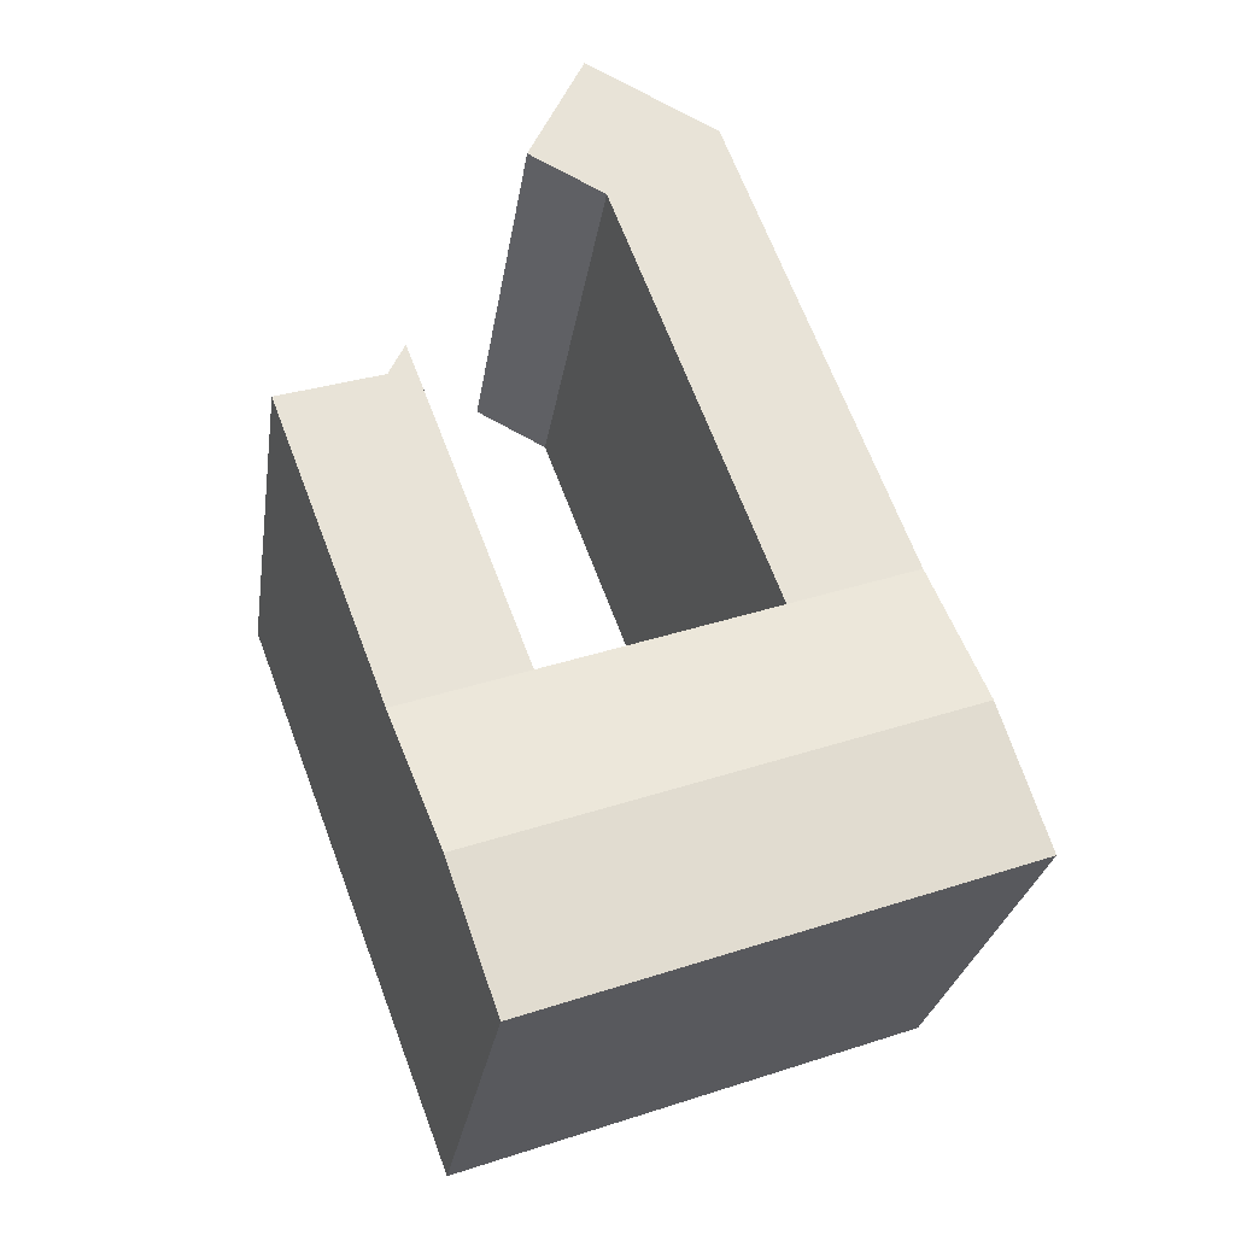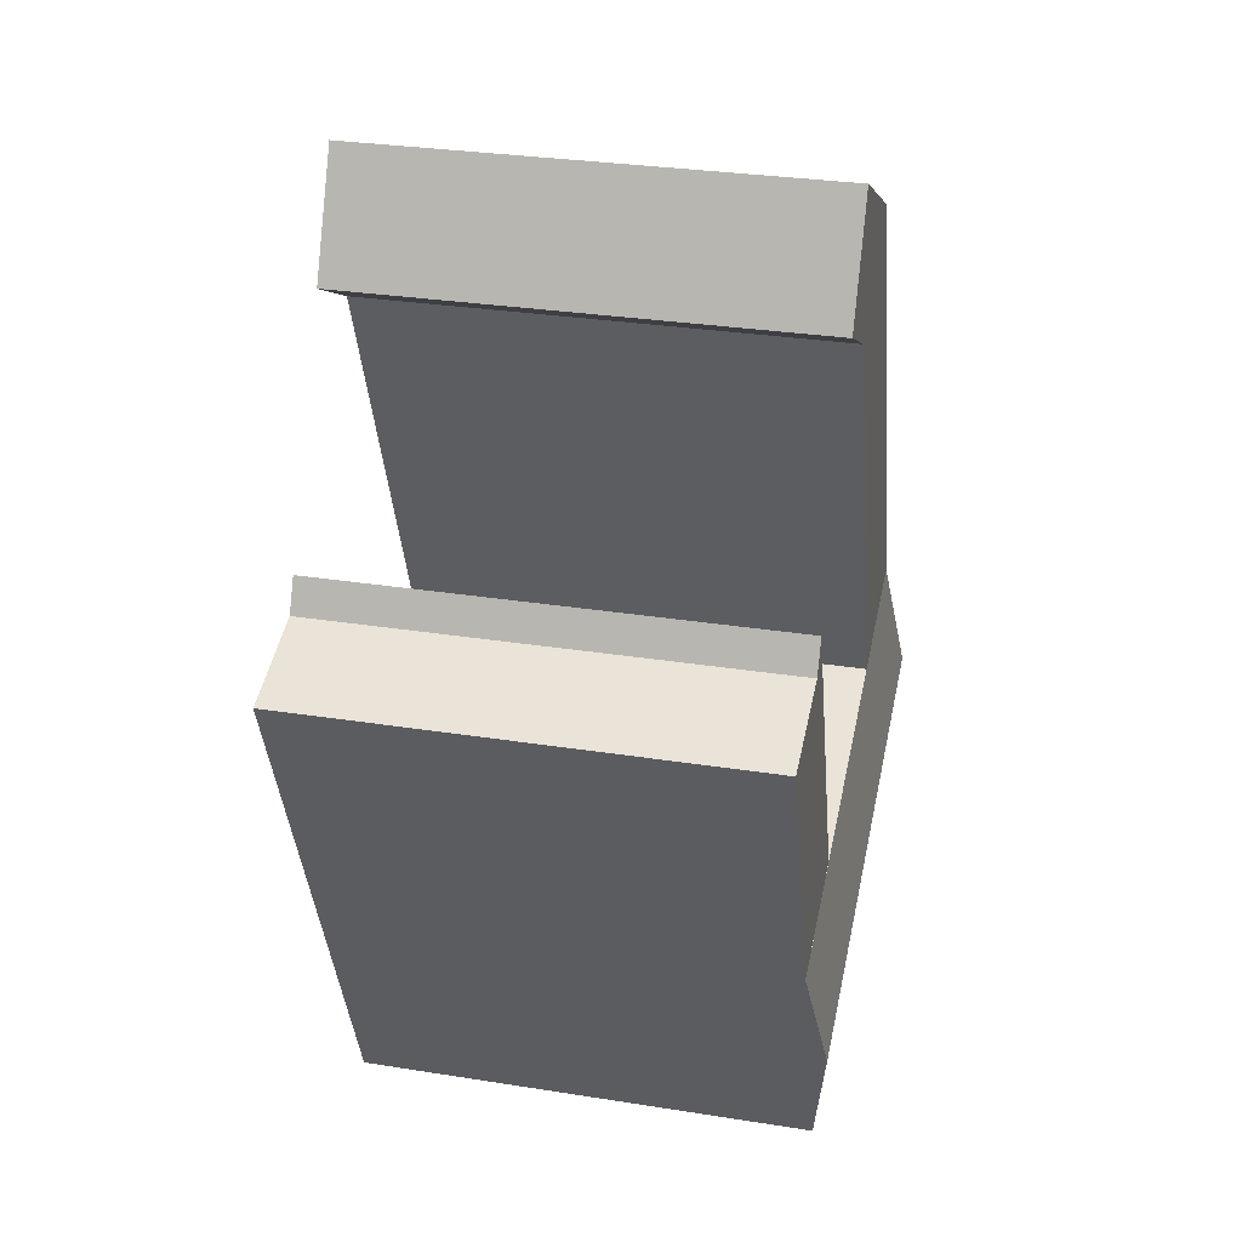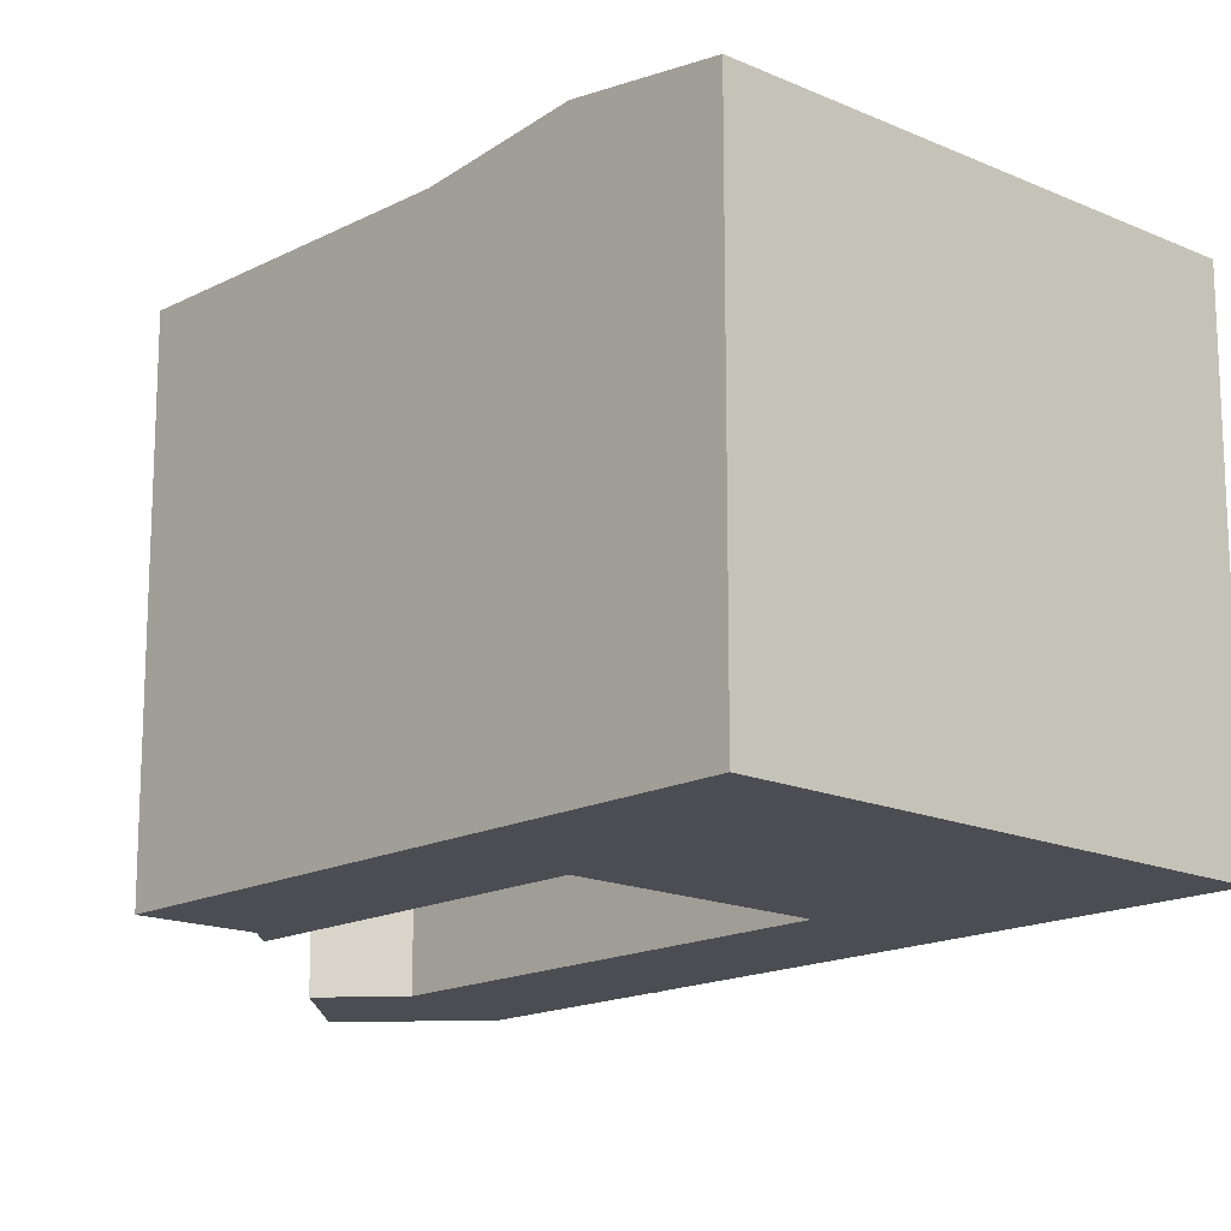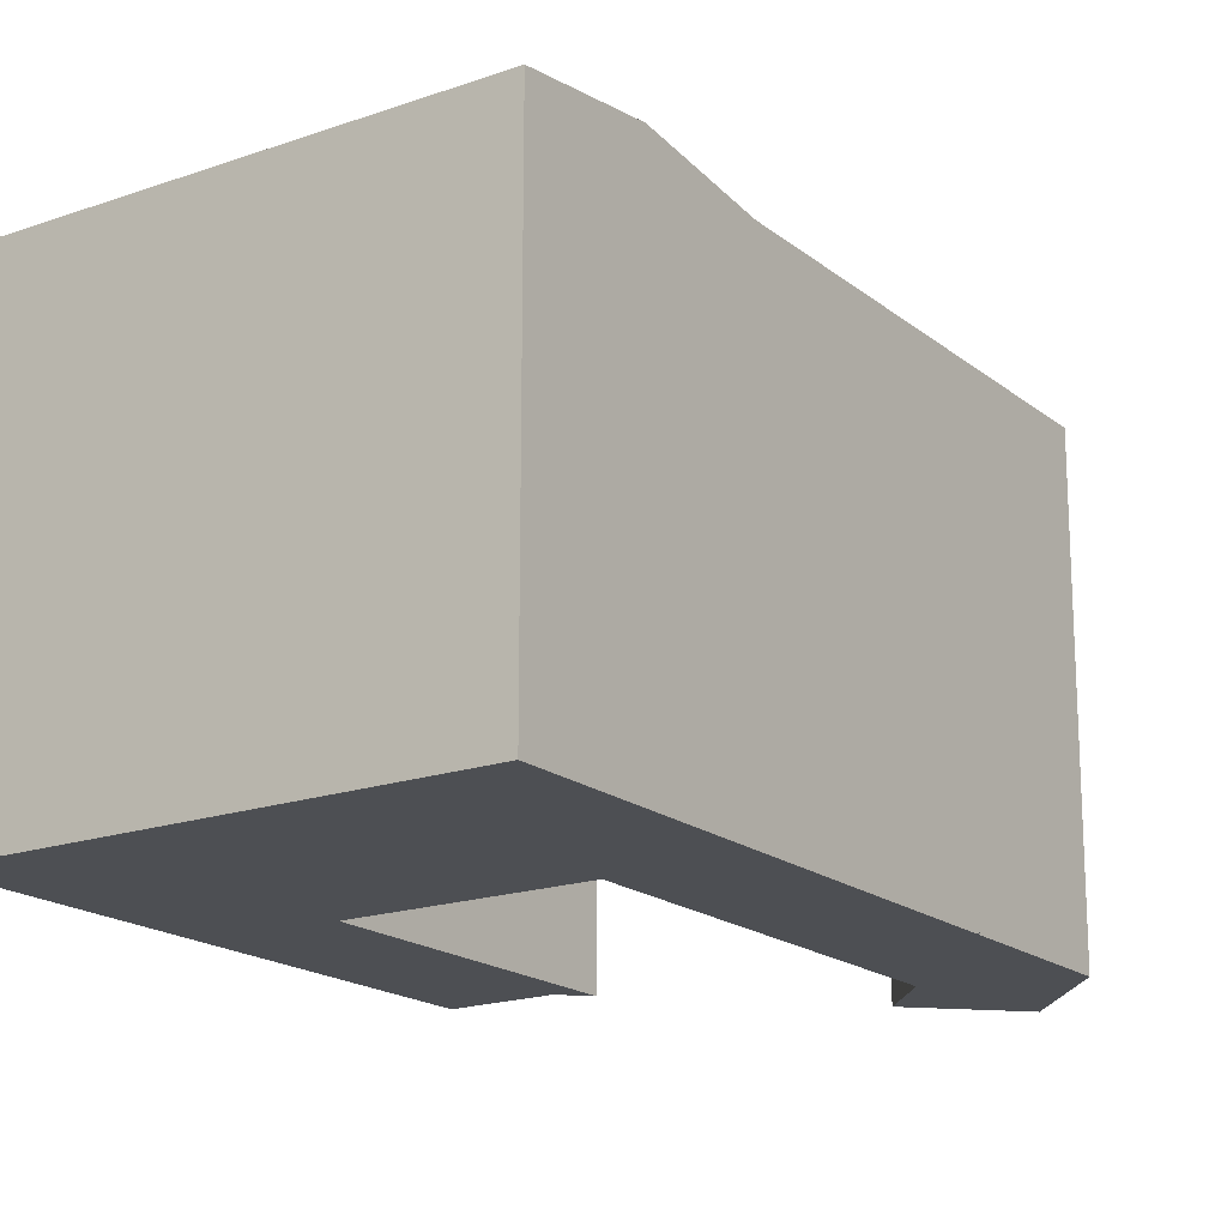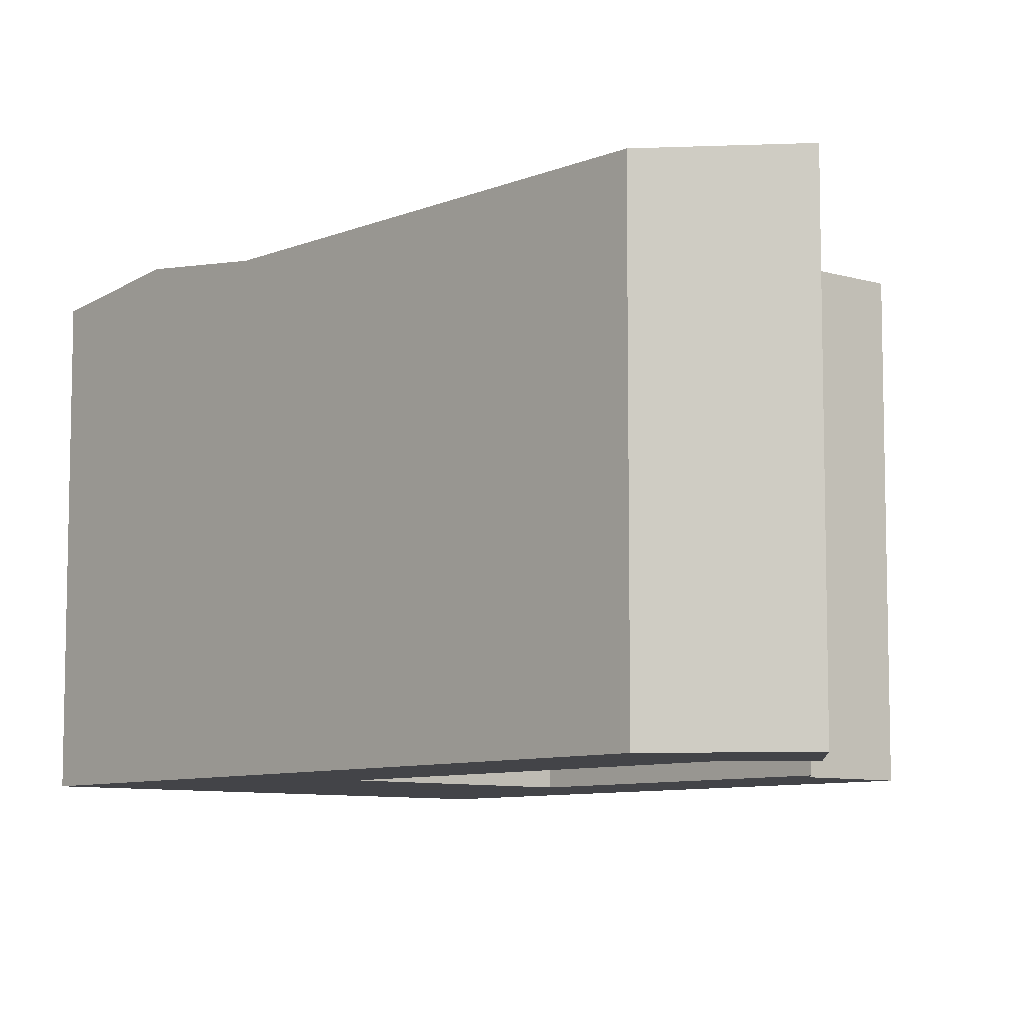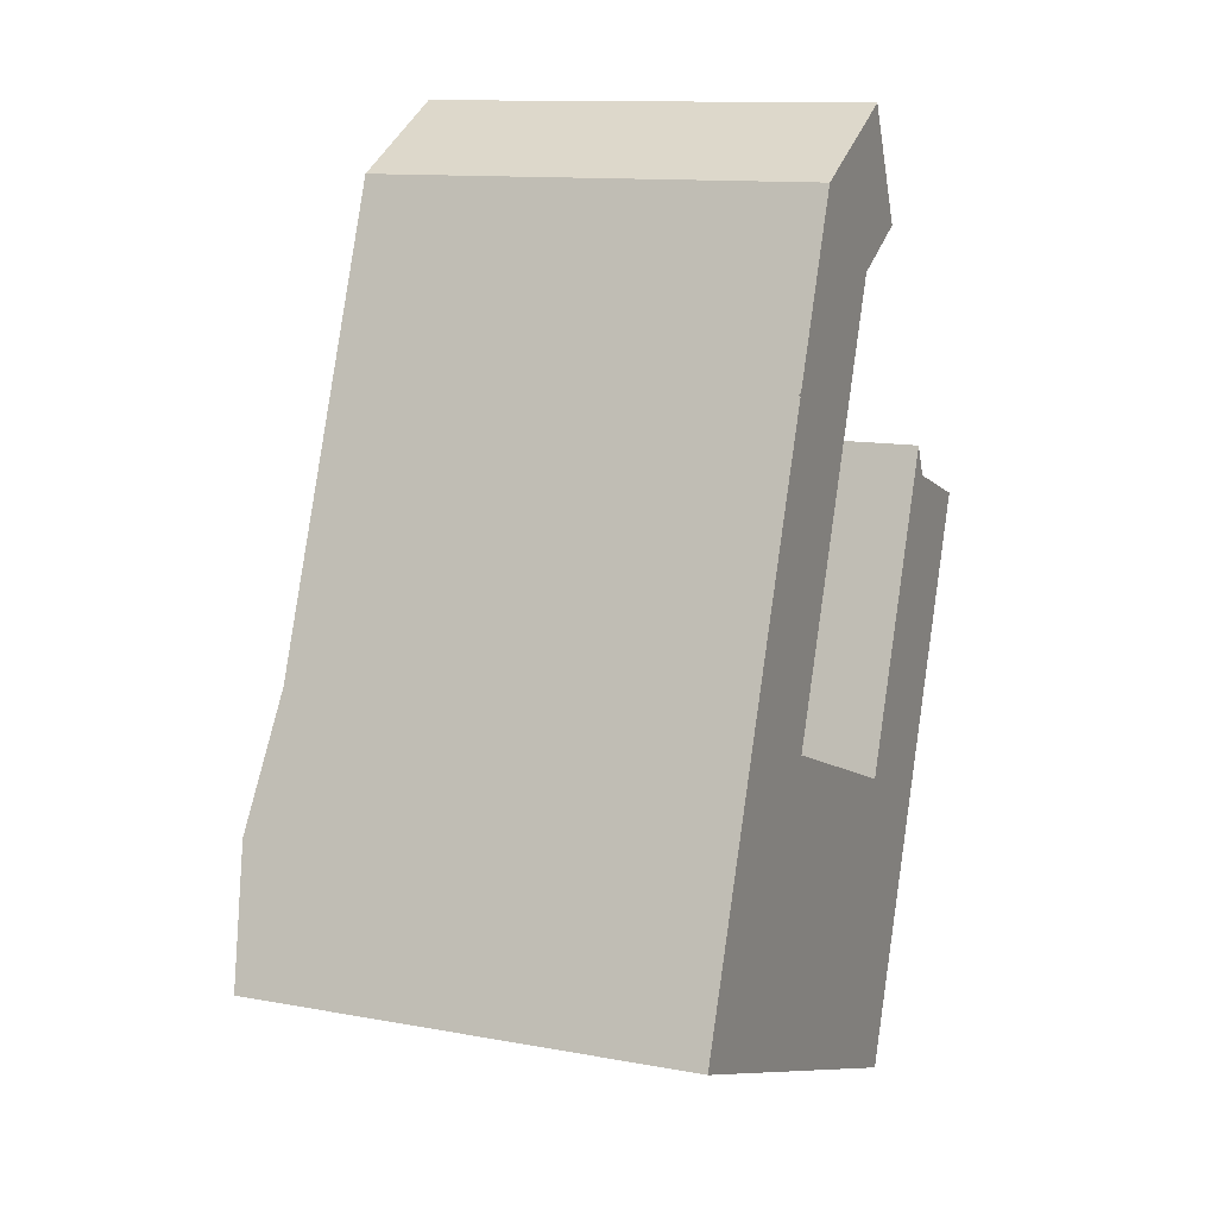
<metadata>
{"format":"obj","ext":"obj","renderer":"f3d","projection":"perspective","resolution":1024,"background":"white","views":[{"elev":-27.3,"azim":171.4,"up":"+Z"},{"elev":30.4,"azim":102.9,"up":"+Z"},{"elev":-16.3,"azim":157.5,"up":"+Y"},{"elev":-17.9,"azim":-125.5,"up":"+Y"},{"elev":-8.2,"azim":-21.0,"up":"+Y"},{"elev":12.1,"azim":-66.3,"up":"+Z"}]}
</metadata>
<code>
v  -2.32 22.17 -6.139
v  1.1 21.37 -14.35
v  -4.64 21.37 -12.28
v  11.22 21.37 -18.01
v  16.9 21.37 -20.07
v  3.42 22.17 -8.216
v  13.55 22.17 -11.88
v  19.24 22.17 -13.94
v  0.0004553 21.37 -0.0006767
v  5.741 21.37 -2.078
v  15.89 21.37 -5.751
v  21.57 21.37 -7.808
v  21.57 21.37 -7.808
v  22.13 21.37 7.273
v  26.74 21.37 5.746
v  21 21.37 7.649
v  15.89 21.37 -5.751
v  21.43 21.37 8.772
v  13.08 21.37 17.32
v  15.01 21.37 22.43
v  16.57 21.37 19.11
v  14.09 21.37 24.38
v  10.71 21.37 11.06
v  5.741 21.37 -2.078
v  0.0004553 21.37 -0.0006767
v  8.052 21.37 21.3
v  4.986 21.37 13.19
v  4.909 21.37 12.98
v  1.1 8.789e-16 -14.35
v  -2.32 3.758e-16 -6.138
v  -4.641 7.517e-16 -12.28
v  0 -1.831e-06 -1.121e-22
v  11.22 1.103e-15 -18.01
v  5.74 -1.831e-06 -2.077
v  15.89 3.521e-16 -5.751
v  16.9 1.229e-15 -20.07
v  19.24 8.535e-16 -13.94
v  21 -1.831e-06 7.65
v  21.57 4.78e-16 -7.807
v  26.74 -1.831e-06 5.746
v  22.13 -1.831e-06 7.274
v  21.43 -1.831e-06 8.773
v  4.909 -7.951e-16 12.98
v  10.71 -1.831e-06 11.06
v  4.986 -8.076e-16 13.19
v  8.051 -1.831e-06 21.3
v  14.09 -1.831e-06 24.38
v  13.08 -1.831e-06 17.33
v  15.01 -1.831e-06 22.43
v  16.57 -1.831e-06 19.11
v  4.713 -7.991e-16 13.05
v  4.909 0.01 12.98
v  4.986 0.01 13.19
g defaultobject
f 1 2 3
f 2 1 4
f 4 1 5
f 5 1 6
f 5 6 7
f 5 7 8
f 9 6 1
f 6 9 7
f 7 9 8
f 8 9 10
f 8 10 11
f 8 11 12
f 13 14 15
f 14 13 16
f 16 13 17
f 16 18 14
f 19 20 21
f 20 19 22
f 22 19 23
f 22 23 24
f 22 24 25
f 22 25 26
f 26 25 27
f 27 25 28
f 29 30 31
f 30 29 32
f 32 29 33
f 32 33 34
f 34 33 35
f 35 33 36
f 35 36 37
f 35 37 38
f 38 37 39
f 38 39 40
f 38 40 41
f 38 41 42
f 34 43 32
f 43 34 44
f 43 44 45
f 45 44 46
f 46 44 47
f 47 44 48
f 47 48 49
f 49 48 50
f 45 51 43
f 3 29 31
f 29 3 33
f 33 3 36
f 36 3 5
f 5 3 2
f 5 2 4
f 5 37 36
f 37 5 39
f 39 5 13
f 13 5 8
f 13 8 12
f 35 16 17
f 16 35 18
f 18 35 42
f 42 35 38
f 25 30 32
f 30 25 31
f 31 25 3
f 3 25 9
f 3 9 1
f 24 44 34
f 44 24 48
f 48 24 23
f 48 23 19
f 21 49 50
f 49 21 47
f 47 21 20
f 47 20 22
f 40 14 41
f 14 40 15
f 39 15 40
f 15 39 13
f 41 18 42
f 18 41 14
f 35 24 34
f 24 35 17
f 24 17 10
f 10 17 11
f 19 50 48
f 50 19 21
f 52 32 43
f 32 52 25
f 25 52 28
f 27 52 53
f 52 27 28
f 47 26 46
f 26 47 22
f 26 45 46
f 45 26 53
f 53 26 27

</code>
